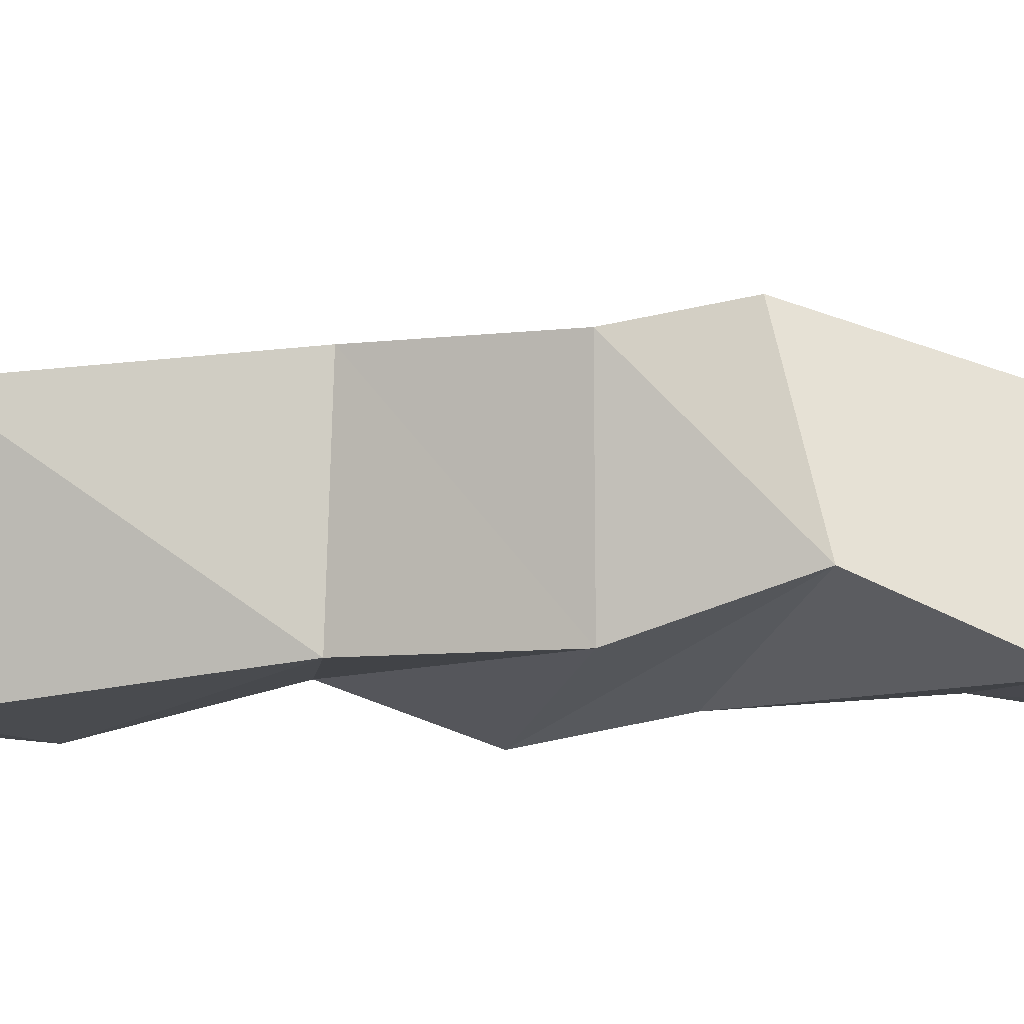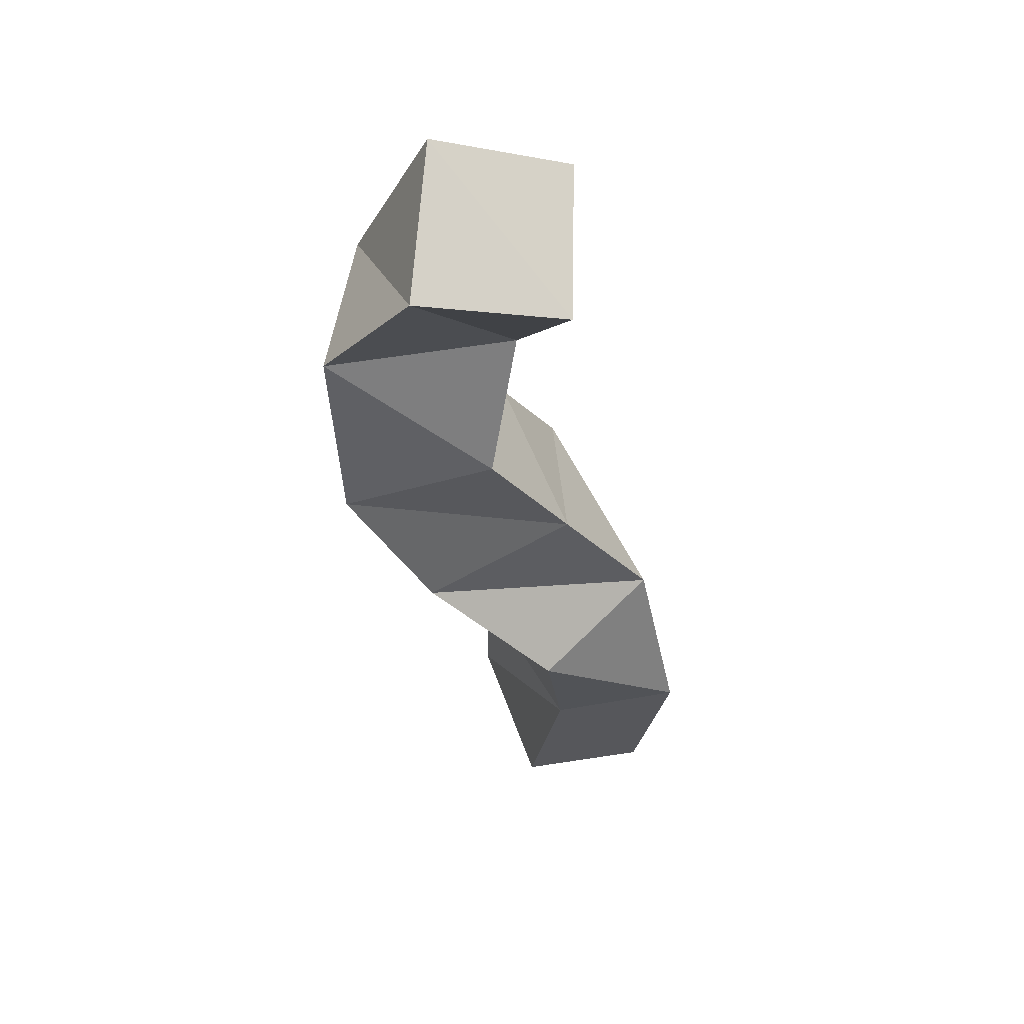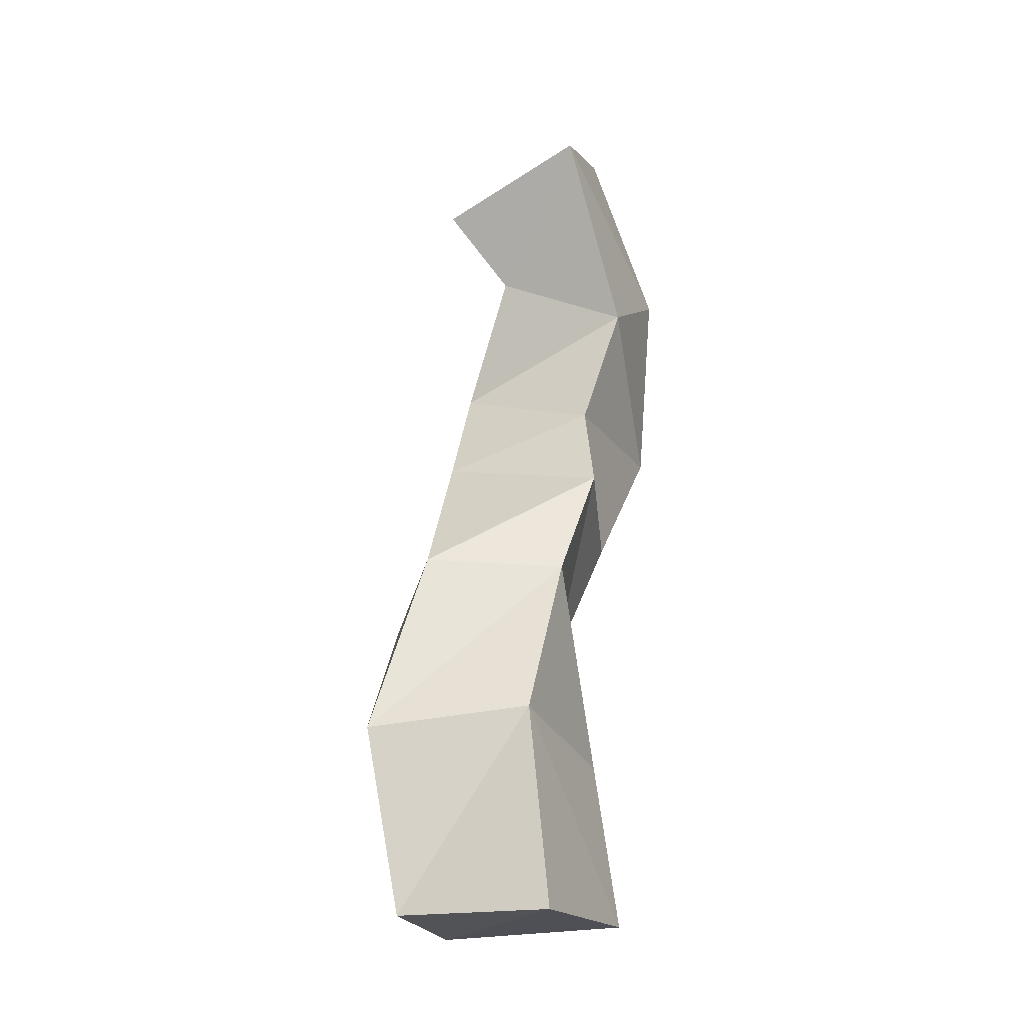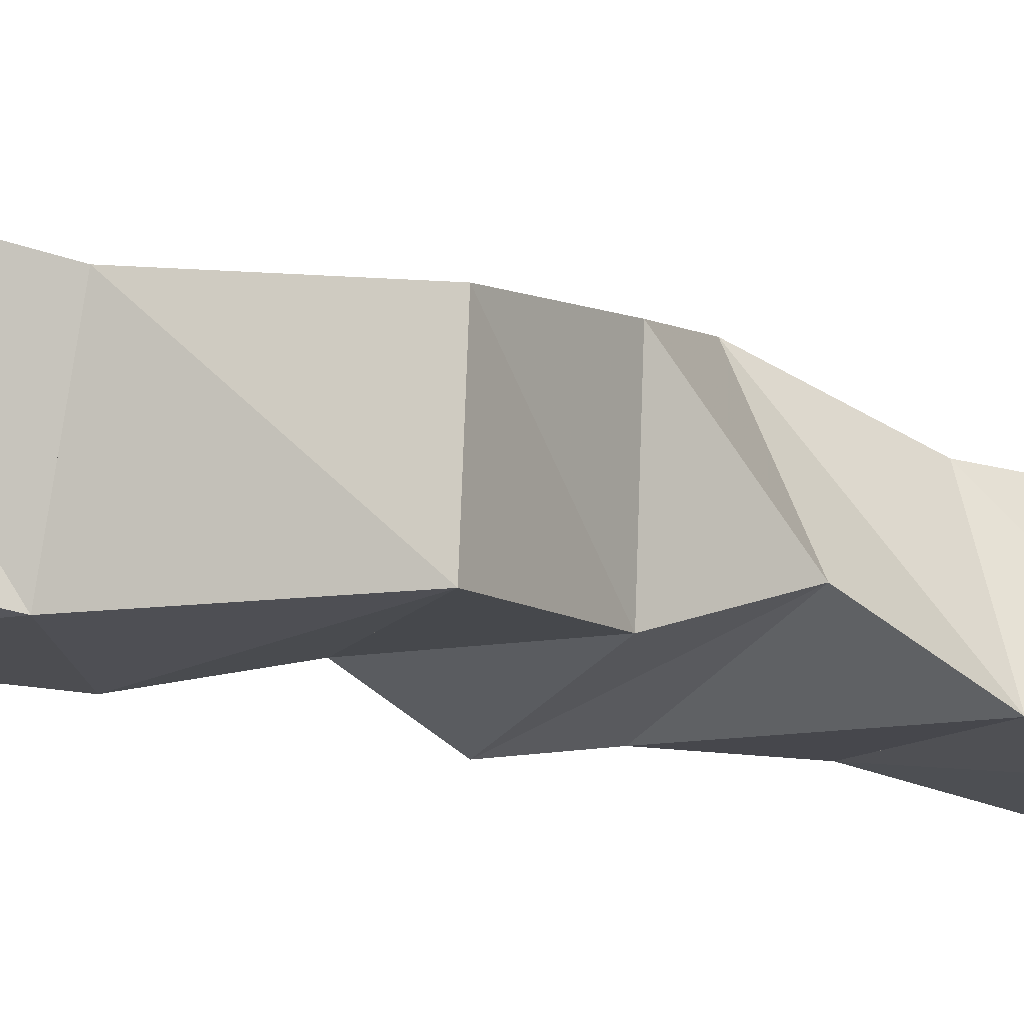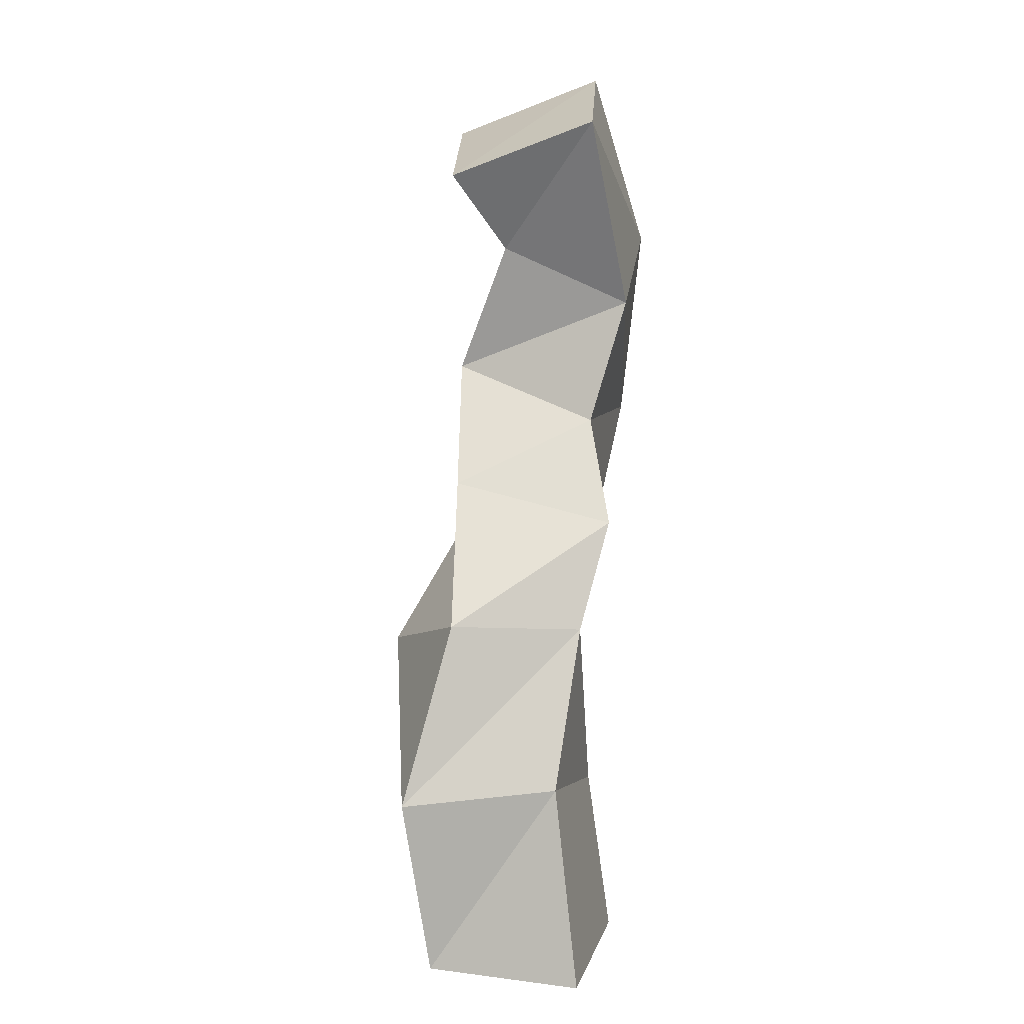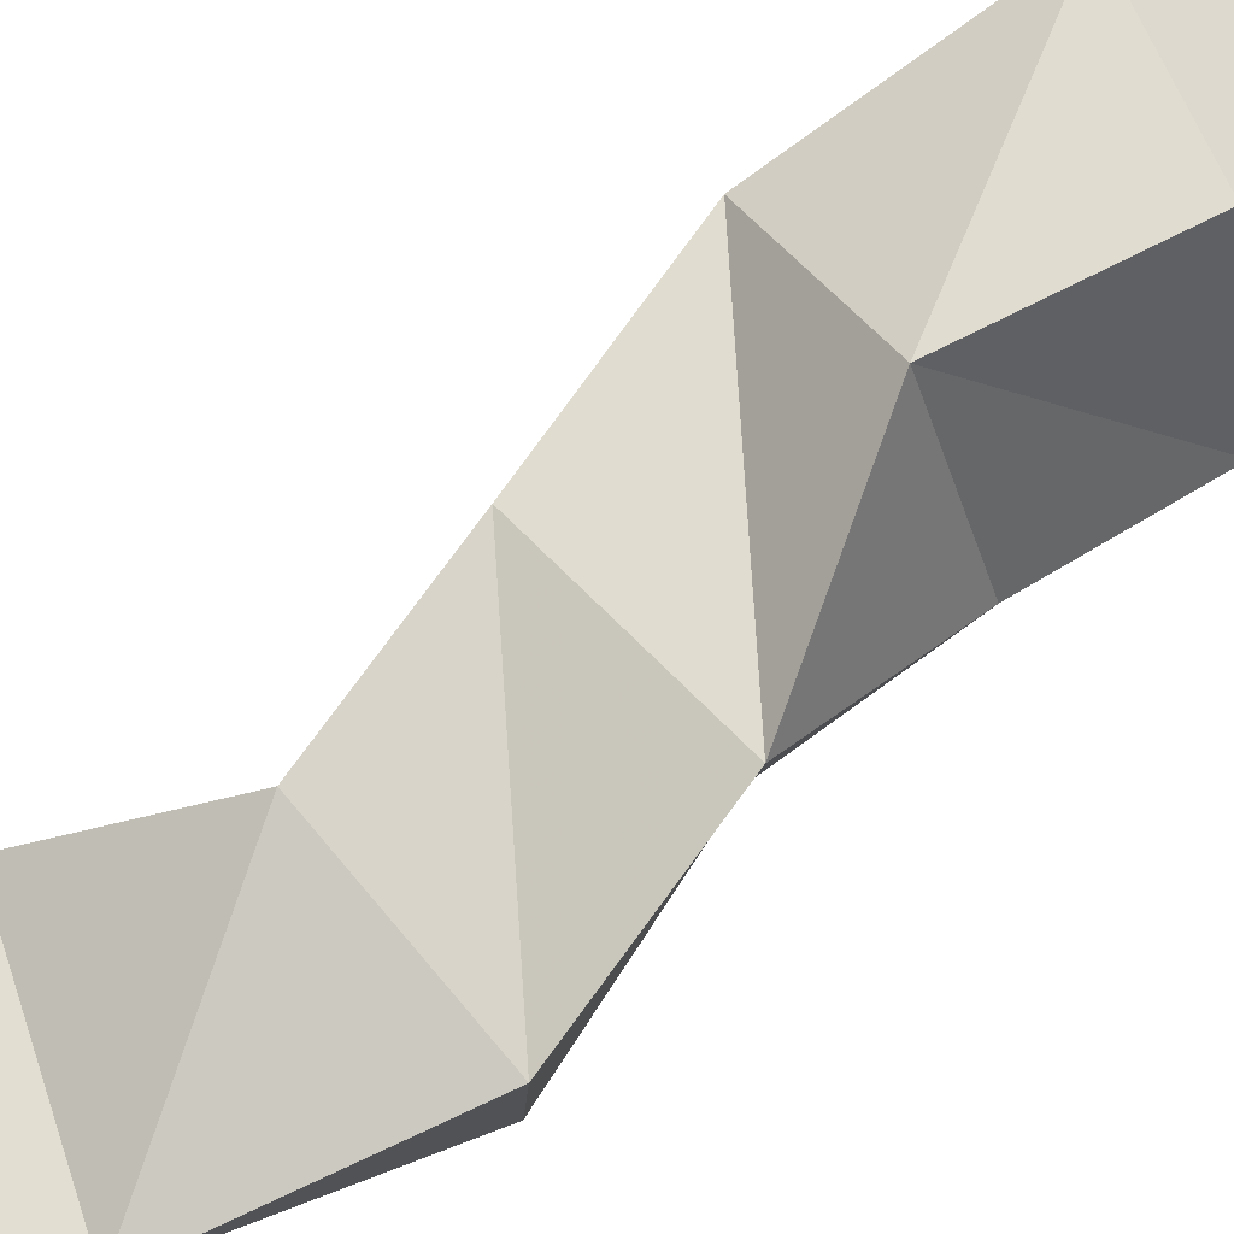
<metadata>
{"format":"obj","ext":"obj","renderer":"f3d","projection":"perspective","resolution":1024,"background":"white","views":[{"elev":-7.7,"azim":81.6,"up":"+Y"},{"elev":53.3,"azim":173.9,"up":"+Z"},{"elev":-24.1,"azim":-67.6,"up":"+Z"},{"elev":-15.6,"azim":63.6,"up":"+Y"},{"elev":4.1,"azim":-77.7,"up":"+Z"},{"elev":77.5,"azim":68.1,"up":"+Y"}]}
</metadata>
<code>
v 0.009469 0.1064 0.108
v 0.01175 0.1555 0.1104
v 0.06592 0.1053 0.1132
v 0.05334 0.1583 0.111
v 0.01426 0.1144 0.1707
v 0.001594 0.1621 0.1659
v 0.06601 0.1127 0.1645
v 0.04368 0.1638 0.1633
v 0.02998 0.1093 0.221
v 0.01293 0.1484 0.223
v 0.07486 0.1289 0.2076
v 0.05053 0.177 0.2136
v 0.04075 0.1016 0.2554
v 0.04222 0.1535 0.2678
v 0.08275 0.1143 0.2474
v 0.08915 0.1635 0.2488
v 0.05905 0.1111 0.2889
v 0.06771 0.1582 0.3073
v 0.1137 0.1092 0.2927
v 0.1148 0.1551 0.2914
v 0.06489 0.1 0.3287
v 0.05807 0.1405 0.3472
v 0.104 0.1006 0.3533
v 0.117 0.148 0.3509
v 0.03732 0.107 0.3862
v 0.04333 0.1553 0.3706
v 0.08106 0.1135 0.4062
v 0.09058 0.1634 0.3907
f 1 2 4
f 3 1 4
f 2 6 8
f 4 2 8
f 6 5 7
f 8 6 7
f 5 1 3
f 7 5 3
f 8 7 3
f 4 8 3
f 2 1 5
f 6 2 5
f 5 6 8
f 7 5 8
f 6 10 12
f 8 6 12
f 10 9 11
f 12 10 11
f 9 5 7
f 11 9 7
f 12 11 7
f 8 12 7
f 6 5 9
f 10 6 9
f 9 10 12
f 11 9 12
f 10 14 16
f 12 10 16
f 14 13 15
f 16 14 15
f 13 9 11
f 15 13 11
f 16 15 11
f 12 16 11
f 10 9 13
f 14 10 13
f 13 14 16
f 15 13 16
f 14 18 20
f 16 14 20
f 18 17 19
f 20 18 19
f 17 13 15
f 19 17 15
f 20 19 15
f 16 20 15
f 14 13 17
f 18 14 17
f 17 18 20
f 19 17 20
f 18 22 24
f 20 18 24
f 22 21 23
f 24 22 23
f 21 17 19
f 23 21 19
f 24 23 19
f 20 24 19
f 18 17 21
f 22 18 21
f 21 22 24
f 23 21 24
f 22 26 28
f 24 22 28
f 26 25 27
f 28 26 27
f 25 21 23
f 27 25 23
f 28 27 23
f 24 28 23
f 22 21 25
f 26 22 25

</code>
